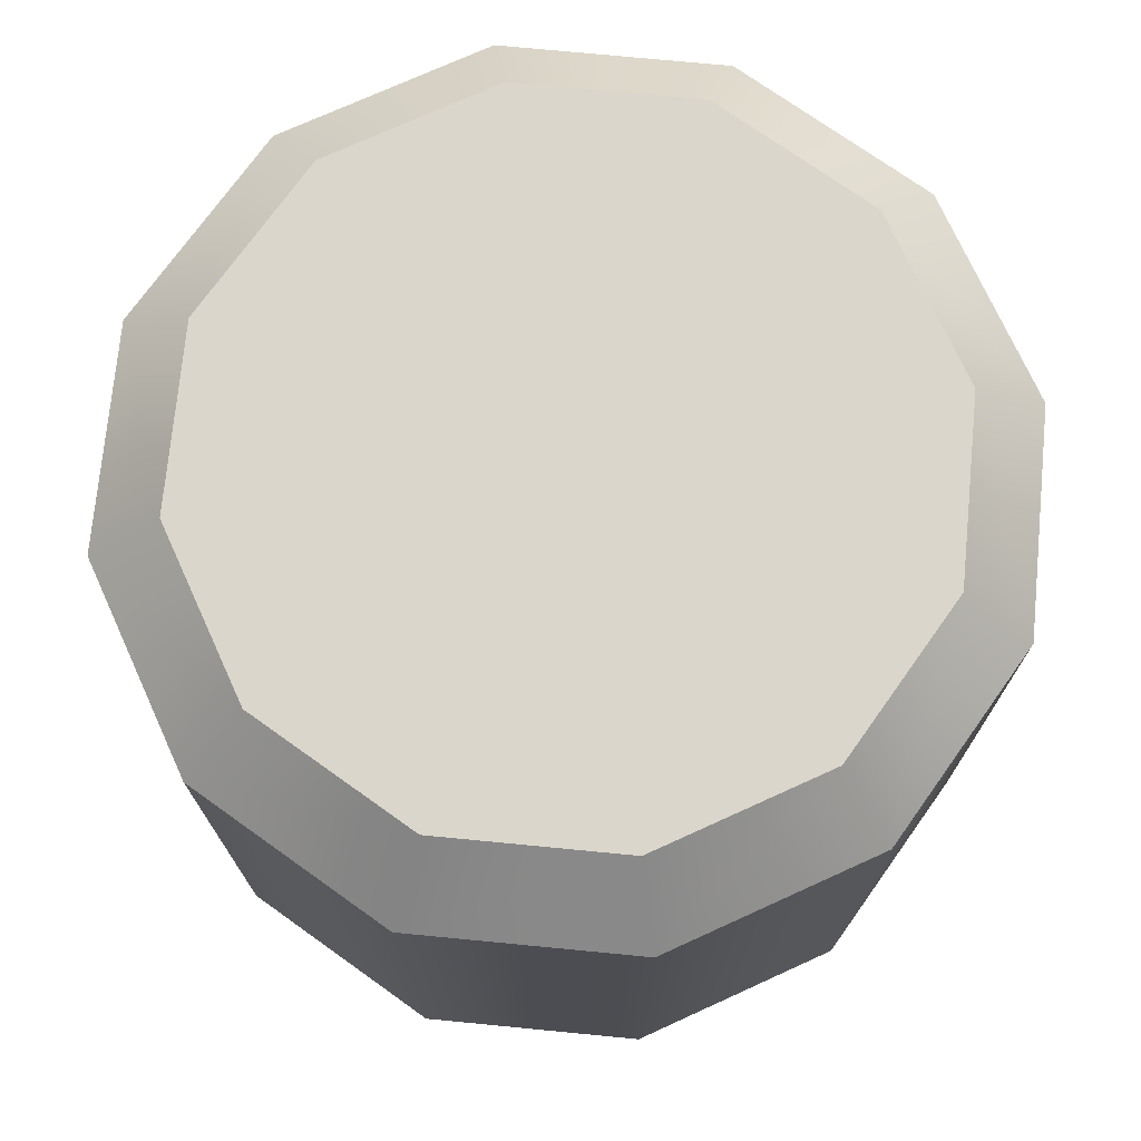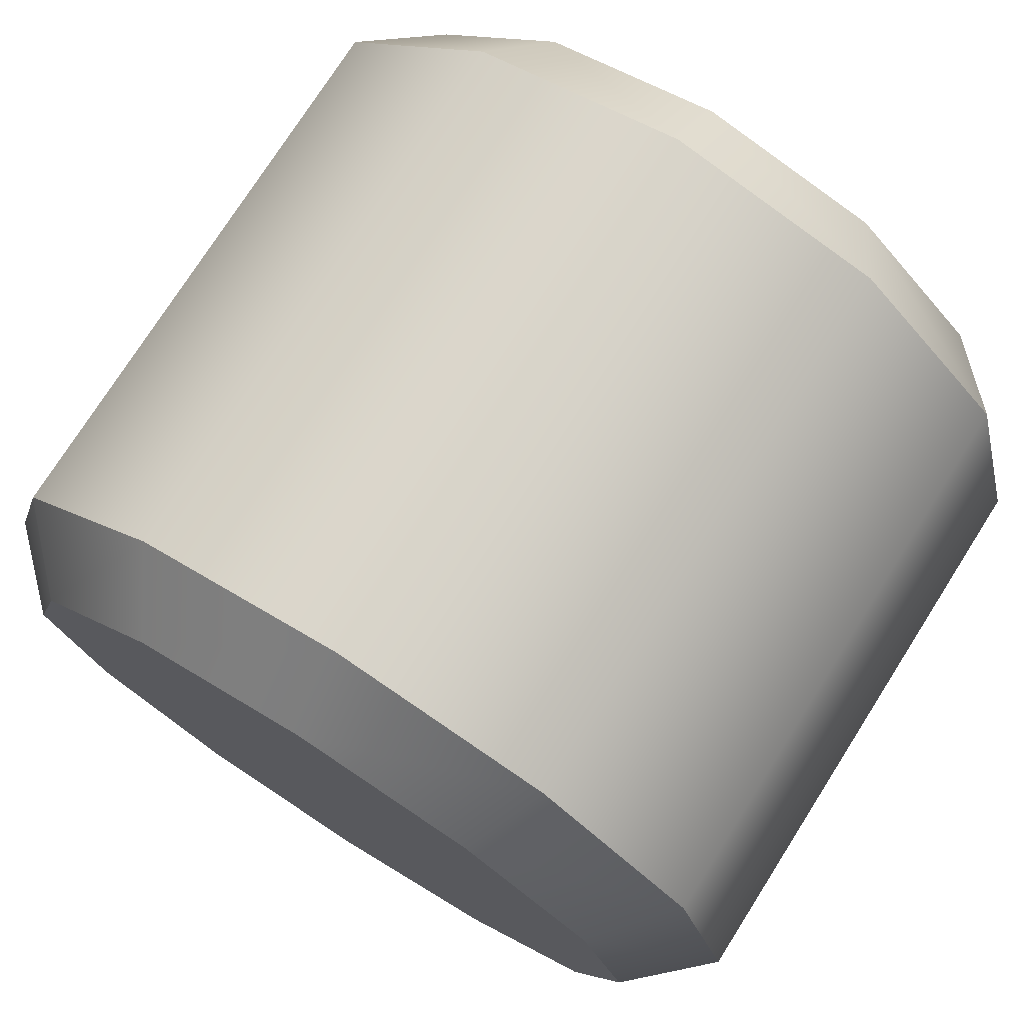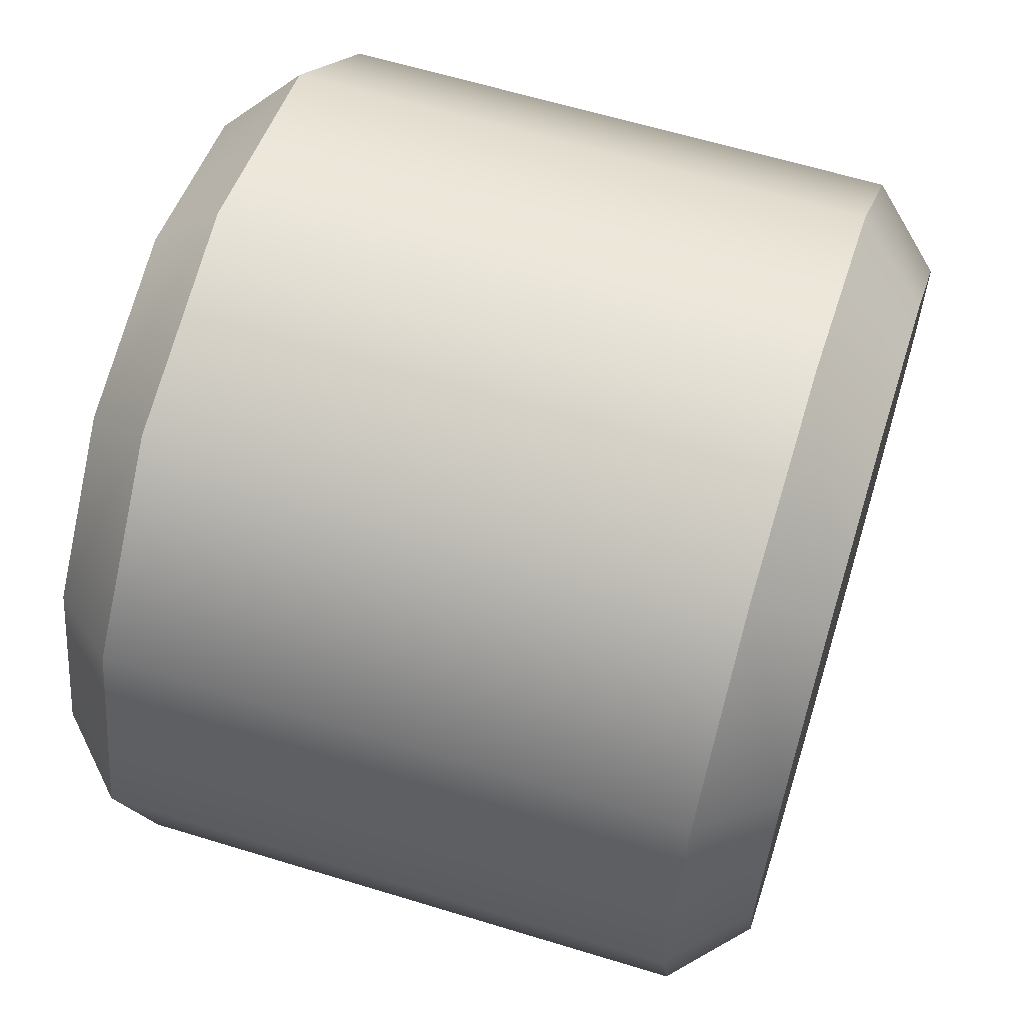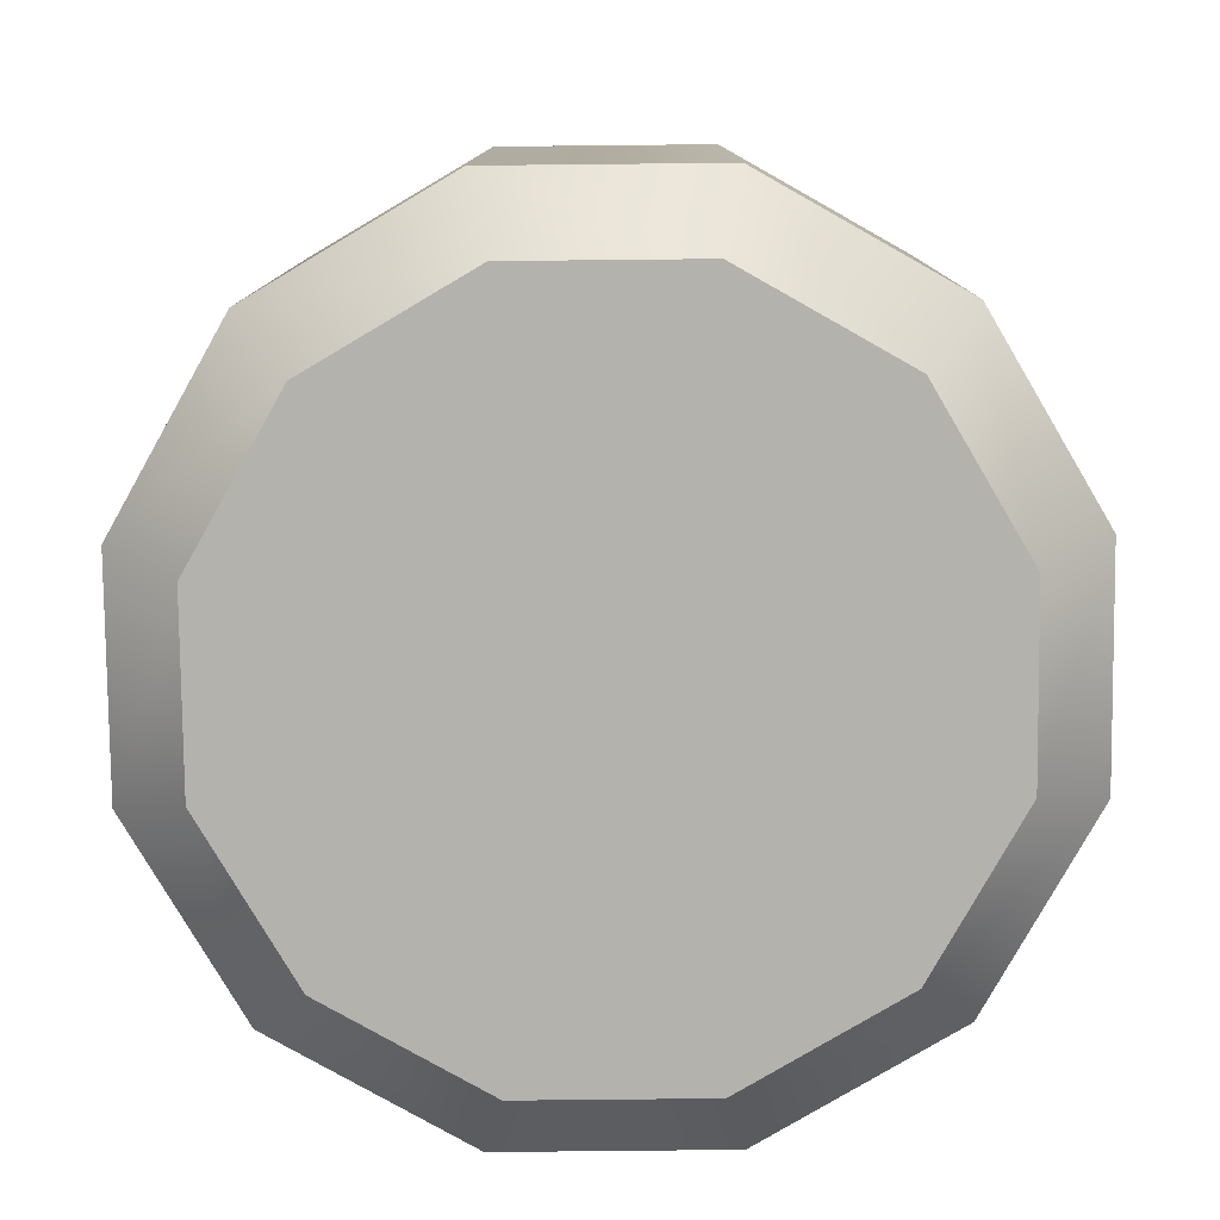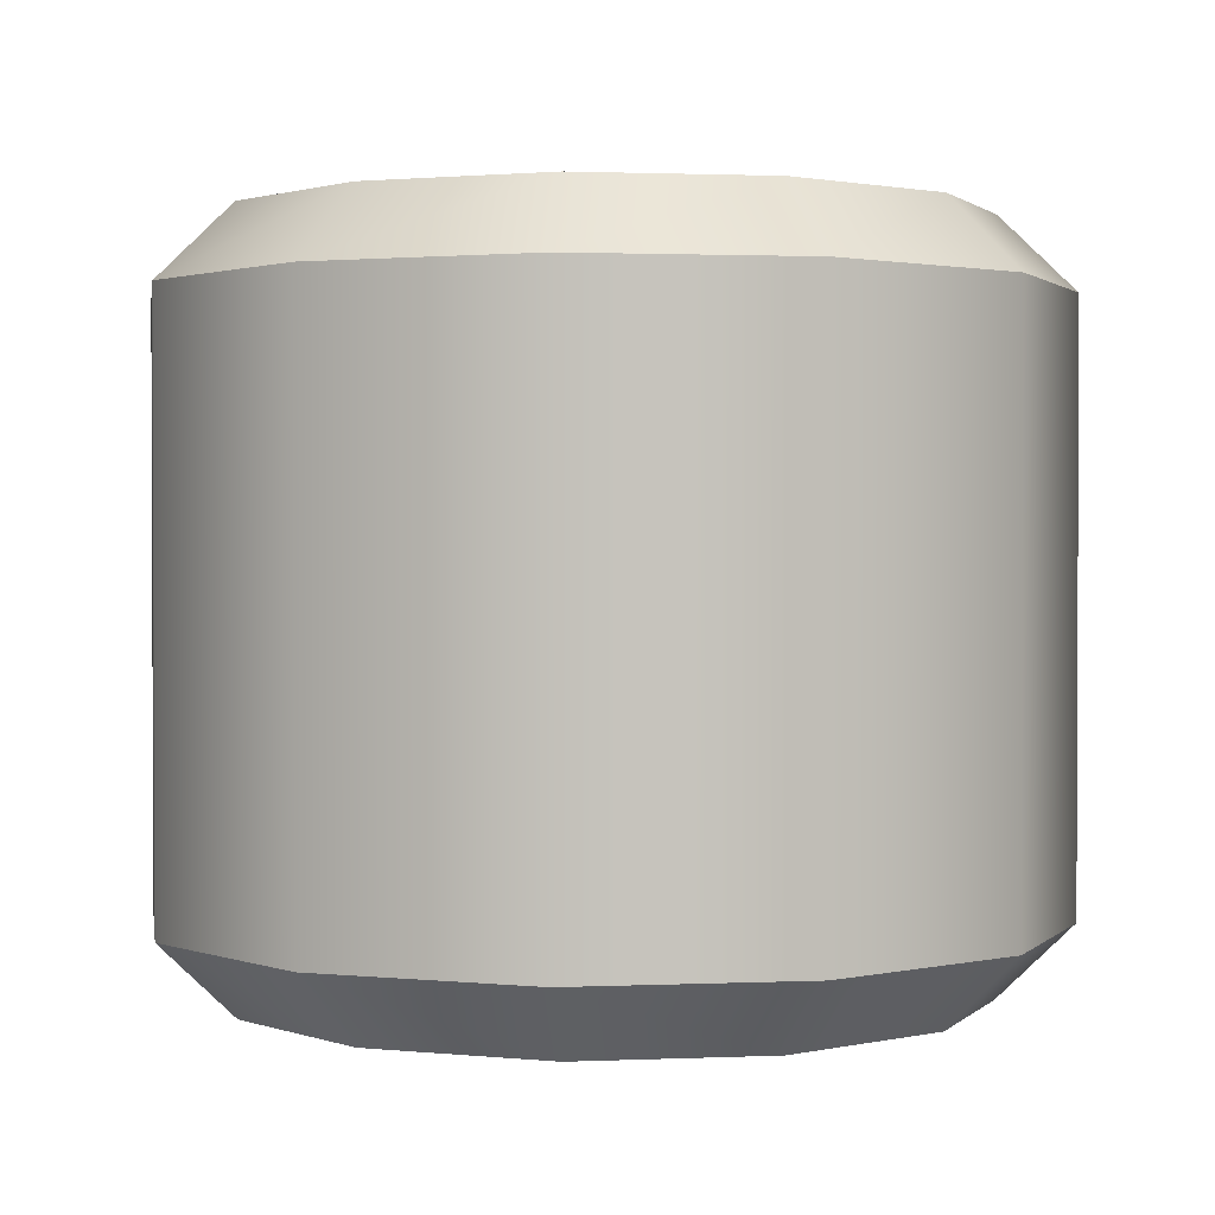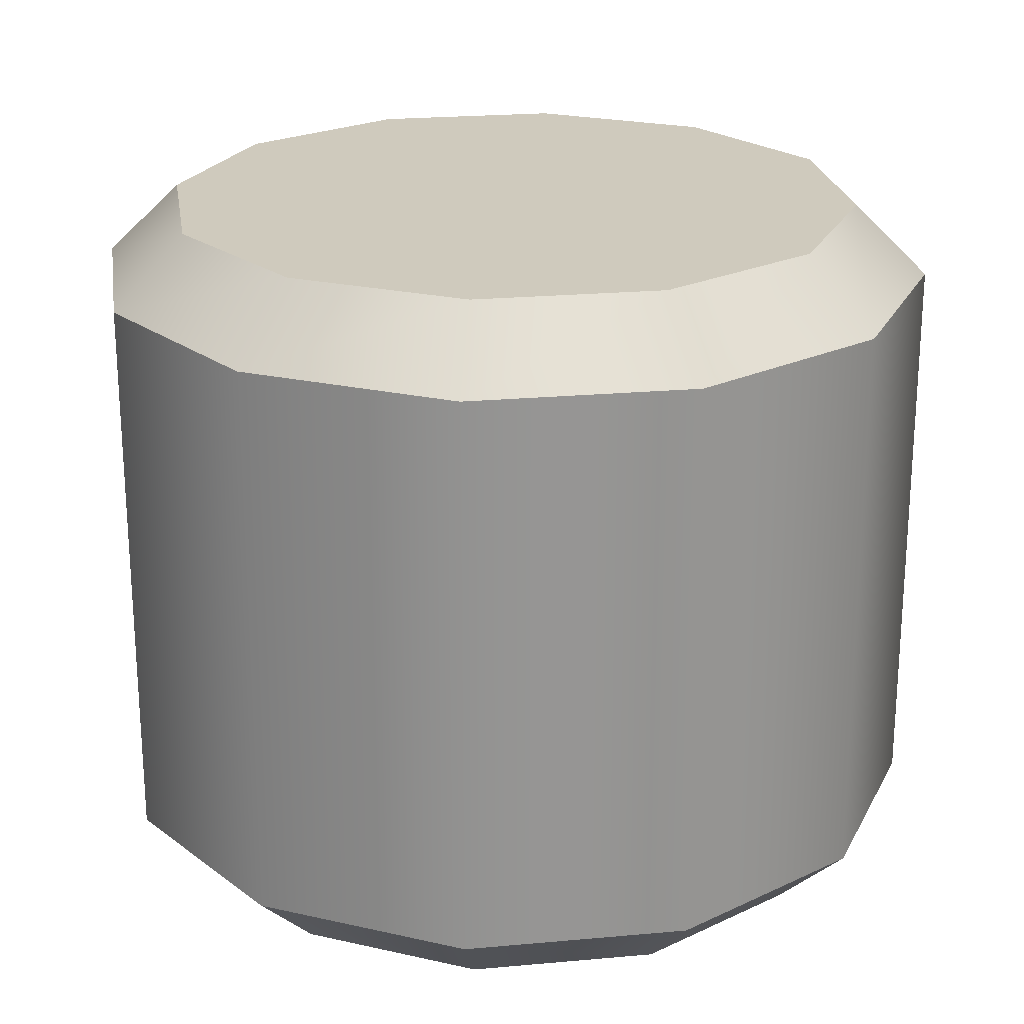
<metadata>
{"format":"obj","ext":"obj","renderer":"f3d","projection":"perspective","resolution":1024,"background":"white","views":[{"elev":73.6,"azim":-99.5,"up":"+Z"},{"elev":75.1,"azim":32.4,"up":"+Y"},{"elev":61.9,"azim":-72.7,"up":"+Y"},{"elev":-79.6,"azim":-44.4,"up":"+Z"},{"elev":1.4,"azim":-54.1,"up":"+Z"},{"elev":22.8,"azim":-83.8,"up":"+Z"}]}
</metadata>
<code>
g round_marker_V1_P1_L0
v 0 0.036 -0.024
v 0.018 0.03118 0.024
v 0 0.036 0.024
v 0.018 0.03118 -0.024
v 0.03118 0.018 0.024
v 0.03118 0.018 -0.024
v 0.036 -1.674e-08 0.024
v 0.036 -1.674e-08 -0.024
v 0.03118 -0.018 0.024
v 0.03118 -0.018 -0.024
v 0.018 -0.03118 0.024
v 0.018 -0.03118 -0.024
v -5.436e-09 -0.036 0.024
v -5.436e-09 -0.036 -0.024
v -5.436e-09 -0.036 -0.024
v -0.018 -0.03118 0.024
v -5.436e-09 -0.036 0.024
v -0.018 -0.03118 -0.024
v -0.03118 -0.018 0.024
v -0.03118 -0.018 -0.024
v -0.036 -1.574e-09 0.024
v -0.036 -1.574e-09 -0.024
v -0.03118 0.018 0.024
v -0.03118 0.018 -0.024
v -0.018 0.03118 0.024
v -0.018 0.03118 -0.024
v 0 0.036 0.024
v 0 0.036 -0.024
v -8.35e-10 0.02979 0.03
v 0.01489 0.0258 0.03
v -0.01489 0.0258 0.03
v 0.0258 0.01489 0.03
v -0.0258 0.01489 0.03
v 0.02979 -1.388e-08 0.03
v -0.02979 -1.299e-09 0.03
v 0.0258 -0.01489 0.03
v -0.0258 -0.01489 0.03
v 0.01489 -0.0258 0.03
v -0.01489 -0.0258 0.03
v -4.769e-09 -0.02979 0.03
v -8.35e-10 0.02979 -0.03
v -0.01489 0.0258 -0.03
v 0.01489 0.0258 -0.03
v 0.0258 0.01489 -0.03
v -0.0258 0.01489 -0.03
v 0.02979 -1.388e-08 -0.03
v -0.02979 -1.299e-09 -0.03
v 0.0258 -0.01489 -0.03
v -0.0258 -0.01489 -0.03
v 0.01489 -0.0258 -0.03
v -0.01489 -0.0258 -0.03
v -4.769e-09 -0.02979 -0.03
v -0.018 -0.03118 0.024
v -0.01489 -0.0258 0.03
v -4.769e-09 -0.02979 0.03
v -5.436e-09 -0.036 0.024
v -0.03118 -0.018 0.024
v 0.01489 -0.0258 0.03
v -0.0258 -0.01489 0.03
v 0.018 -0.03118 0.024
v -0.036 -1.574e-09 0.024
v 0.0258 -0.01489 0.03
v -0.02979 -1.299e-09 0.03
v 0.03118 -0.018 0.024
v -0.03118 0.018 0.024
v 0.02979 -1.388e-08 0.03
v -0.0258 0.01489 0.03
v 0.036 -1.674e-08 0.024
v -0.018 0.03118 0.024
v 0.0258 0.01489 0.03
v -0.01489 0.0258 0.03
v 0.03118 0.018 0.024
v 0 0.036 0.024
v 0.01489 0.0258 0.03
v -8.35e-10 0.02979 0.03
v 0.018 0.03118 0.024
v -0.018 -0.03118 -0.024
v -4.769e-09 -0.02979 -0.03
v -0.01489 -0.0258 -0.03
v -5.436e-09 -0.036 -0.024
v -0.03118 -0.018 -0.024
v 0.01489 -0.0258 -0.03
v -0.0258 -0.01489 -0.03
v 0.018 -0.03118 -0.024
v -0.036 -1.574e-09 -0.024
v 0.0258 -0.01489 -0.03
v -0.02979 -1.299e-09 -0.03
v 0.03118 -0.018 -0.024
v -0.03118 0.018 -0.024
v 0.02979 -1.388e-08 -0.03
v -0.0258 0.01489 -0.03
v 0.036 -1.674e-08 -0.024
v -0.018 0.03118 -0.024
v 0.0258 0.01489 -0.03
v -0.01489 0.0258 -0.03
v 0.03118 0.018 -0.024
v 0 0.036 -0.024
v 0.01489 0.0258 -0.03
v -8.35e-10 0.02979 -0.03
v 0.018 0.03118 -0.024
g round_marker_V1_P1_L0_0
f 3 2 1
f 2 4 1
f 2 5 4
f 5 6 4
f 5 7 6
f 7 8 6
f 7 9 8
f 9 10 8
f 9 11 10
f 11 12 10
f 11 13 12
f 13 14 12
f 17 16 15
f 16 18 15
f 16 19 18
f 19 20 18
f 19 21 20
f 21 22 20
f 21 23 22
f 23 24 22
f 23 25 24
f 25 26 24
f 25 27 26
f 27 28 26
f 31 30 29
f 32 30 31
f 33 32 31
f 34 32 33
f 35 34 33
f 36 34 35
f 37 36 35
f 38 36 37
f 39 38 37
f 39 40 38
f 43 42 41
f 43 44 42
f 44 45 42
f 44 46 45
f 46 47 45
f 46 48 47
f 48 49 47
f 48 50 49
f 50 51 49
f 52 51 50
f 55 54 53
f 56 55 53
f 53 54 57
f 58 55 56
f 54 59 57
f 60 58 56
f 57 59 61
f 62 58 60
f 59 63 61
f 64 62 60
f 61 63 65
f 66 62 64
f 63 67 65
f 68 66 64
f 65 67 69
f 70 66 68
f 67 71 69
f 72 70 68
f 69 71 73
f 74 70 72
f 71 75 73
f 76 74 72
f 73 75 76
f 75 74 76
f 79 78 77
f 78 80 77
f 79 77 81
f 78 82 80
f 83 79 81
f 82 84 80
f 83 81 85
f 82 86 84
f 87 83 85
f 86 88 84
f 87 85 89
f 86 90 88
f 91 87 89
f 90 92 88
f 91 89 93
f 90 94 92
f 95 91 93
f 94 96 92
f 95 93 97
f 94 98 96
f 99 95 97
f 98 100 96
f 99 97 100
f 98 99 100

</code>
